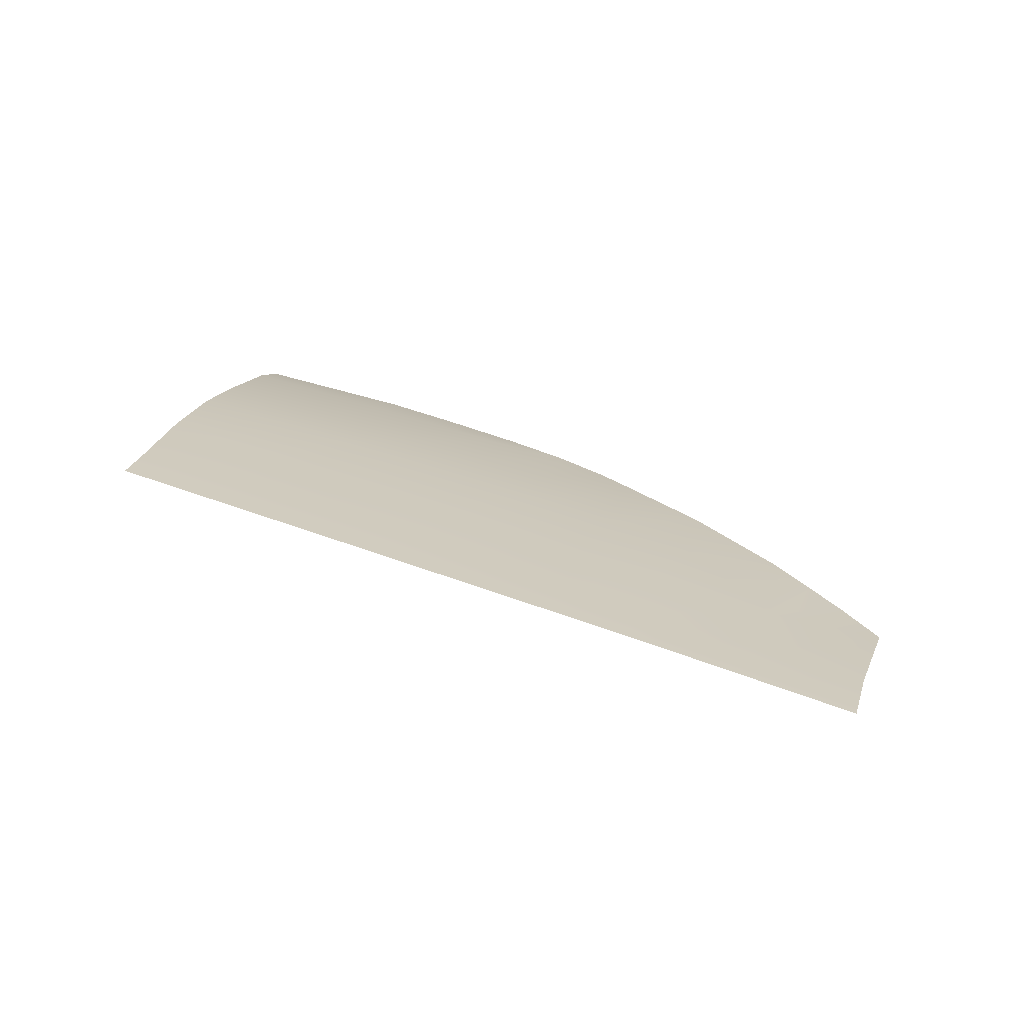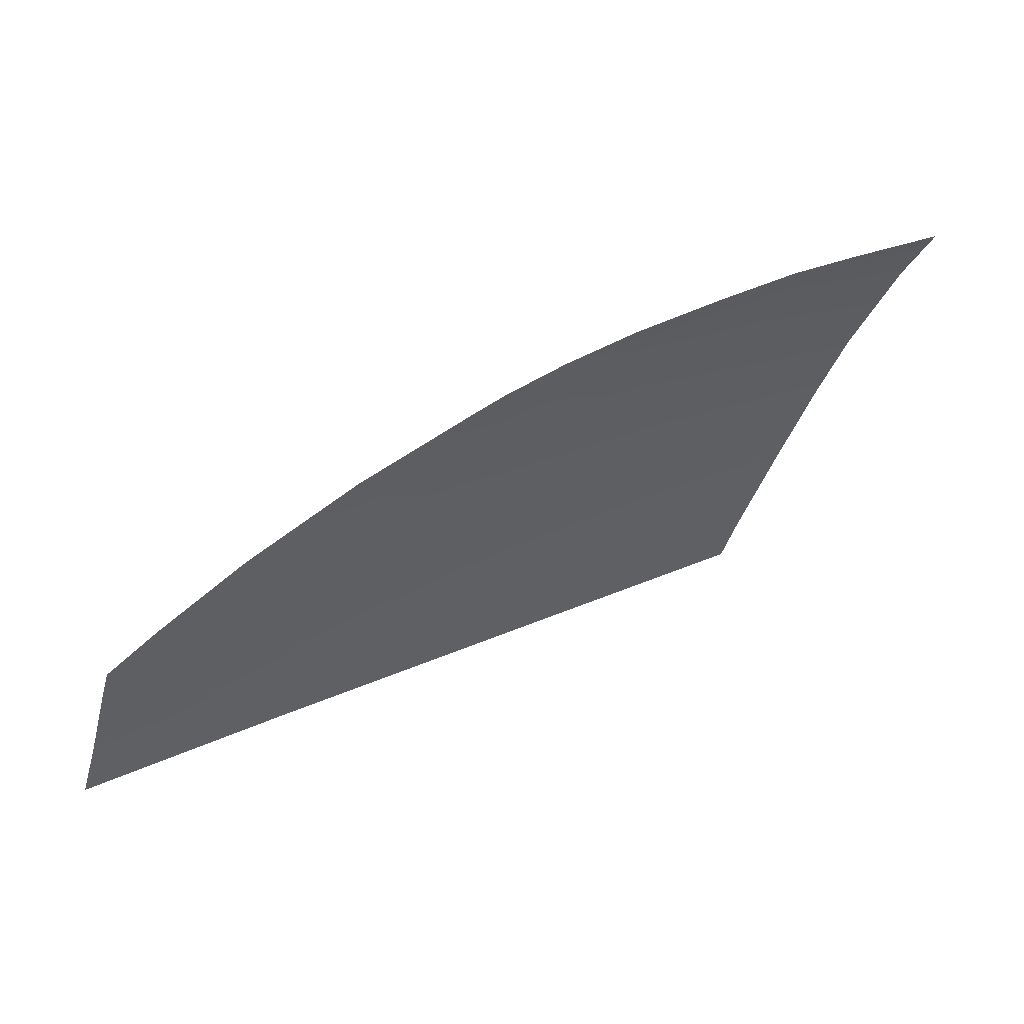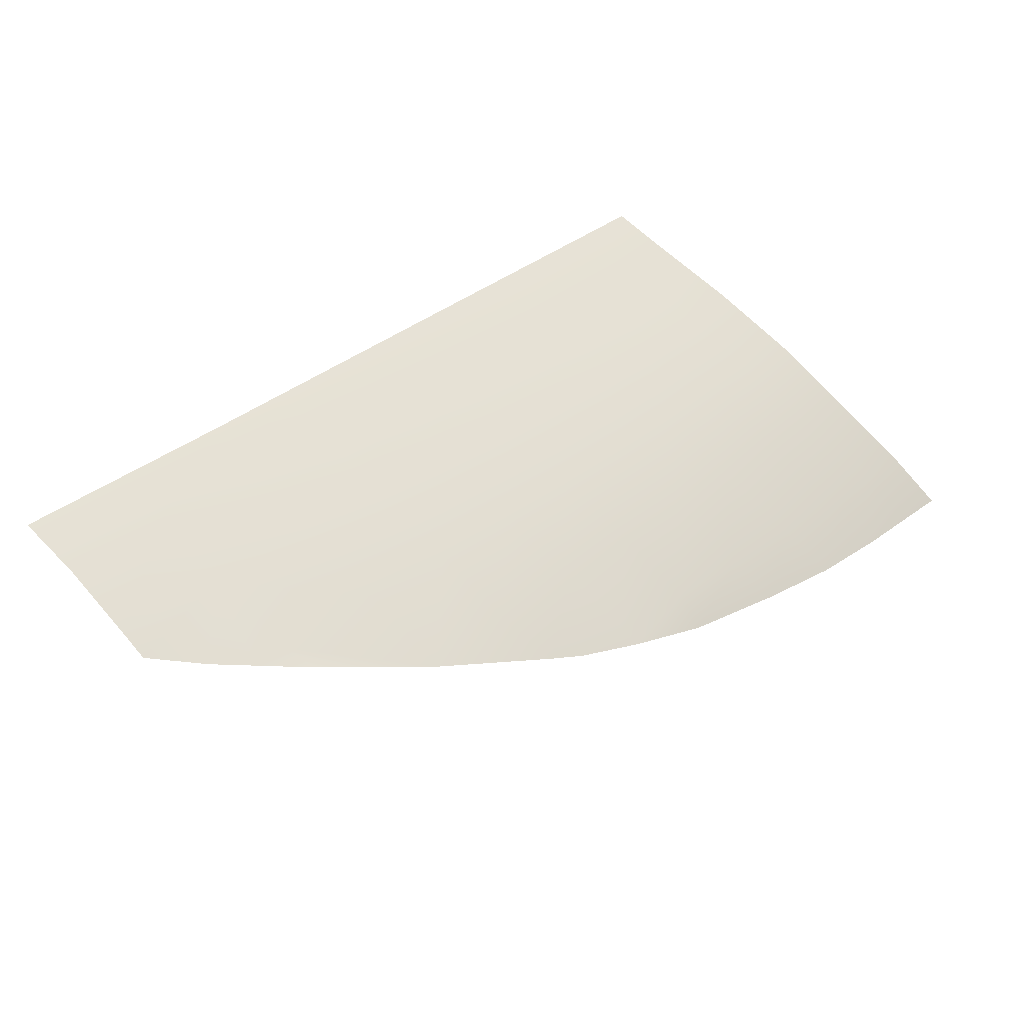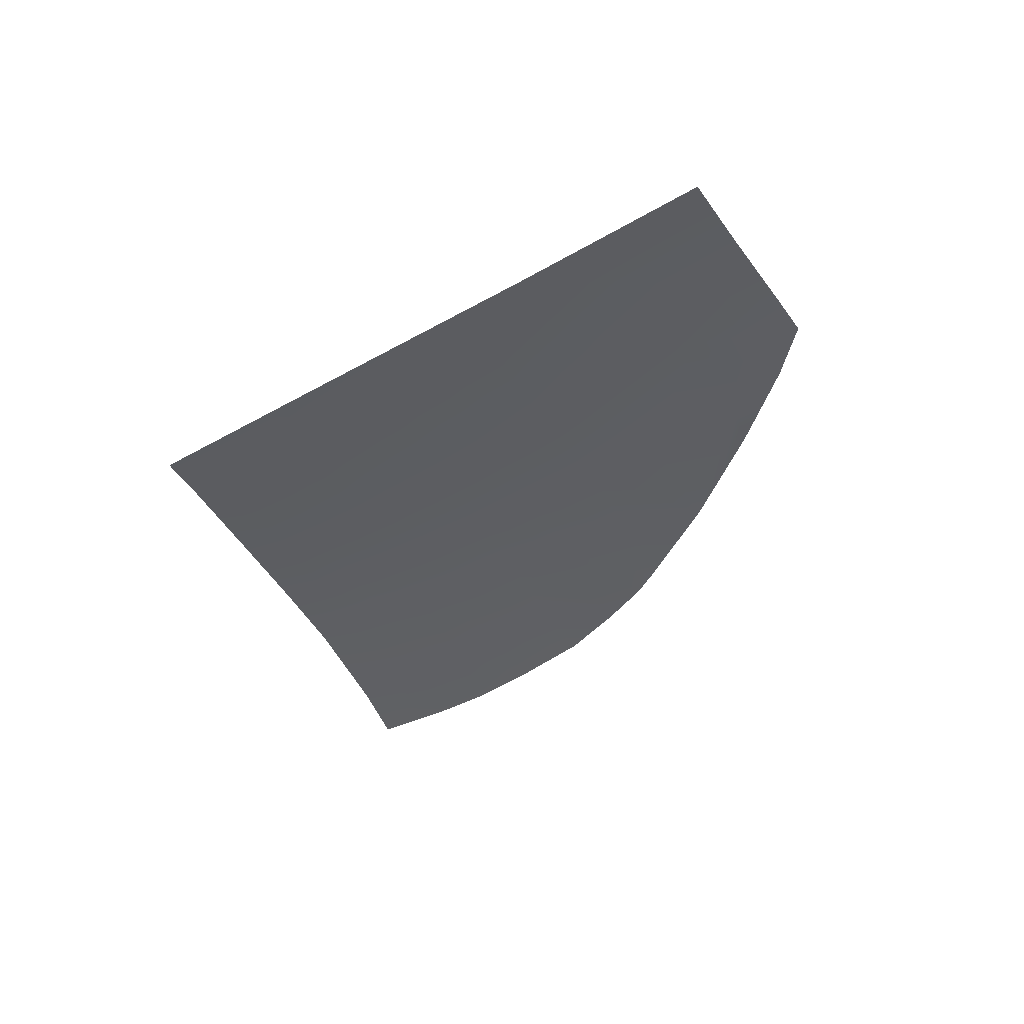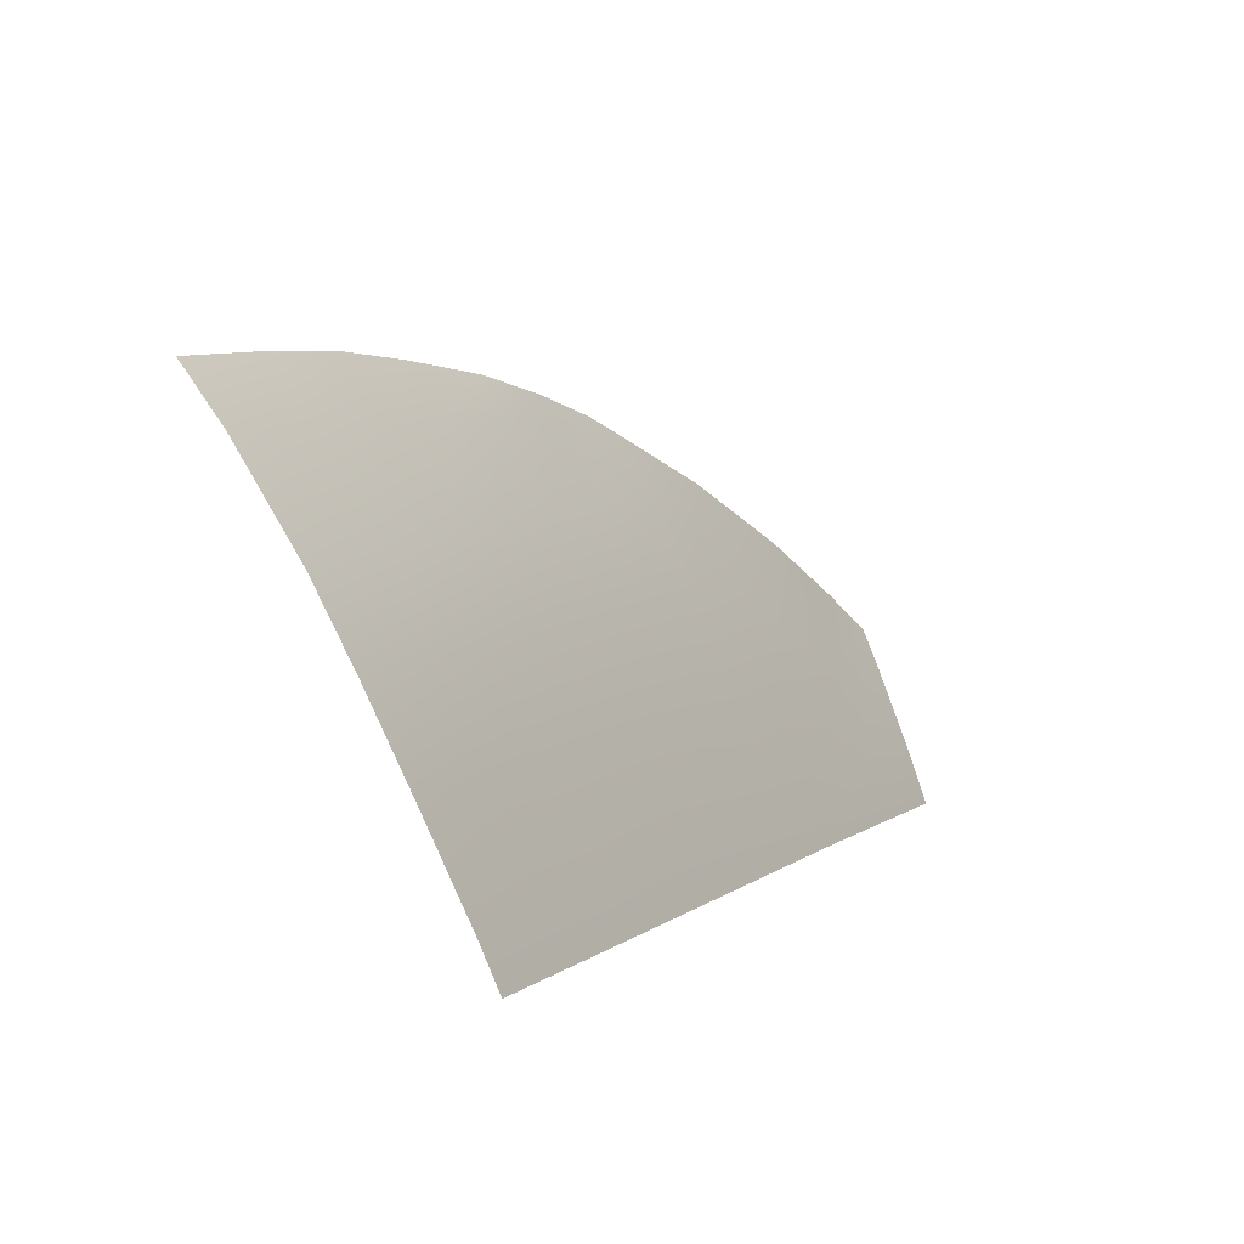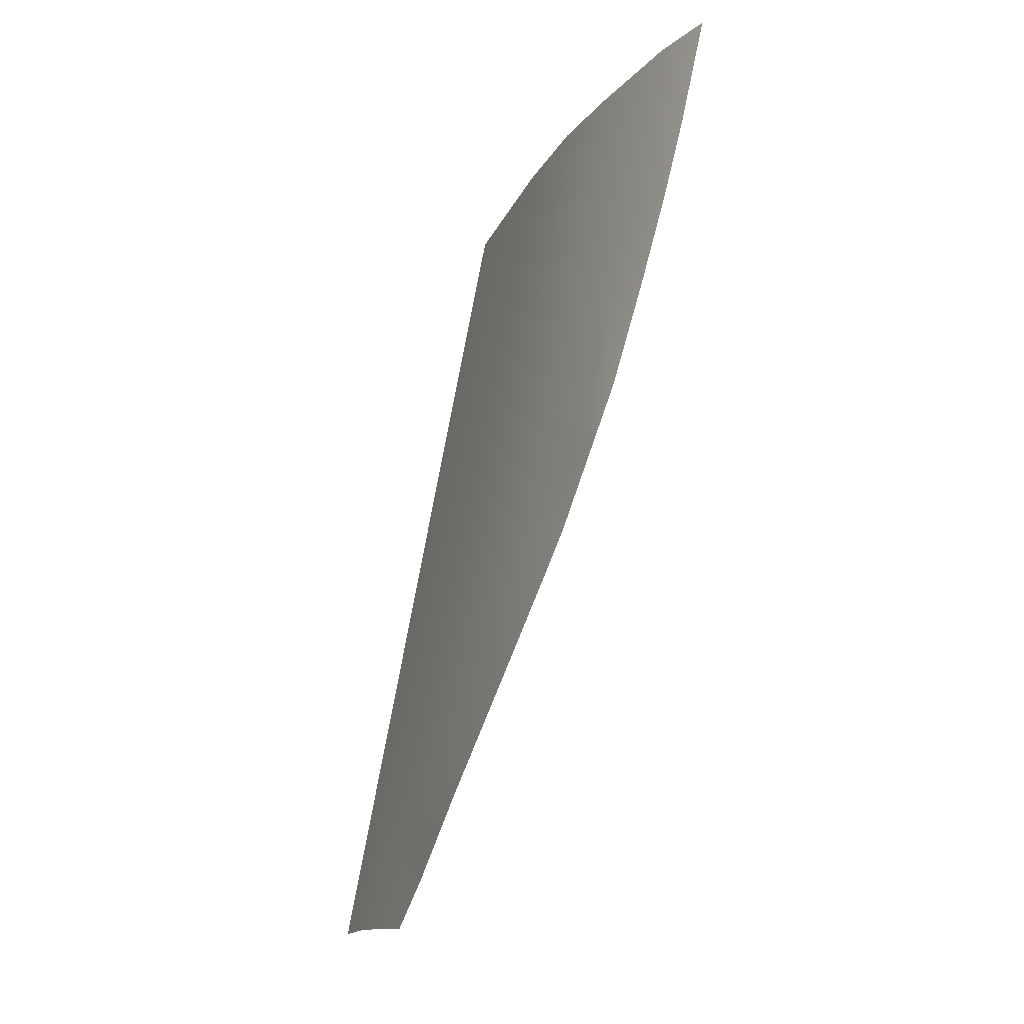
<metadata>
{"format":"obj","ext":"obj","renderer":"f3d","projection":"perspective","resolution":1024,"background":"white","views":[{"elev":39.8,"azim":24.1,"up":"+Z"},{"elev":30.0,"azim":148.7,"up":"+Y"},{"elev":49.1,"azim":139.9,"up":"+Z"},{"elev":-24.3,"azim":42.8,"up":"+Z"},{"elev":9.5,"azim":-61.0,"up":"+Y"},{"elev":78.0,"azim":100.6,"up":"+Y"}]}
</metadata>
<code>
v  29.49 74.77 77.51
v  27.58 80.77 74.55
v  19.69 74.62 77.77
v  24.32 82.3 73.84
v  18.23 82.61 73.7
v  14.74 56.41 85.12
v  21.26 65.86 81.52
v  12.97 66.08 81.56
v  53.95 54.9 84.96
v  40.44 65.35 81.35
v  41.62 55.41 85.11
v  42.69 46.15 88.3
v  43.36 40.38 90.17
v  54.58 46.14 88.15
v  10.2 86.73 71.55
v  0.0619 88.44 70.61
v  1.178 83.52 73.61
v  17.89 84.56 72.79
v  9.704 83.1 73.72
v  55.78 64.55 81.13
v  59.88 61.73 82.06
v  16.52 46.57 88.44
v  9.245 41.54 90.13
v  17.48 41.26 90.14
v  -10.42 42.22 90.07
v  -5.155 47.01 88.48
v  -11.6 47.16 88.49
v  -14.04 57.45 85.04
v  -10.33 66.68 81.62
v  -16.28 66.83 81.56
v  -20.47 84.48 72.98
v  -23.91 74.82 77.97
v  -18.18 74.81 77.98
v  -0.6799 56.97 85.09
v  4.681 66.3 81.6
v  -2.823 66.49 81.61
v  32.31 55.76 85.12
v  30.85 65.6 81.44
v  33.71 46.29 88.35
v  25.71 40.98 90.15
v  34.53 40.68 90.16
v  -22.58 66.98 81.5
v  65.15 57.56 83.49
v  65.4 54.42 84.82
v  39.29 74.92 77.25
v  -4.721 74.77 77.97
v  2.706 41.77 90.11
v  8.314 46.71 88.48
v  1.579 46.86 88.48
v  -18.04 47.31 88.49
v  54.82 39.86 90.2
v  66.08 46.13 88
v  11.35 74.68 77.86
v  51.94 64.81 81.19
v  50.74 68.02 80
v  -16.39 89.91 69.57
v  -21.77 89.97 69.45
v  -14.91 84.24 73.15
v  -8.504 89.57 69.97
v  -6.869 83.88 73.38
v  -12.45 74.8 77.99
v  -17 42.44 90.05
v  -20.6 57.67 85.01
v  -7.842 57.23 85.06
v  -26.02 84.72 72.8
v  -27.16 90.02 69.33
v  3.009 74.74 77.96
v  -3.833 41.99 90.09
v  6.482 56.72 85.12
v  24.73 46.44 88.4
v  23.01 56.11 85.13
v  66.99 39.3 90.23
g E232_285B_R_DTaSI_E232_285B_R
f 1 2 3
f 3 4 5
f 6 7 8
f 9 10 11
f 12 9 11
f 13 14 12
f 15 16 17
f 18 19 5
f 20 9 21
f 22 23 24
f 25 26 27
f 28 29 30
f 31 32 33
f 34 35 36
f 4 18 5
f 37 10 38
f 39 11 37
f 39 40 41
f 33 42 30
f 43 9 44
f 2 1 45
f 46 29 36
f 47 48 49
f 6 48 22
f 34 26 49
f 28 50 27
f 14 44 9
f 51 52 14
f 8 3 53
f 1 7 38
f 54 45 10
f 20 55 54
f 31 56 57
f 56 58 59
f 16 60 17
f 53 5 19
f 60 61 46
f 62 27 50
f 63 30 42
f 58 33 61
f 61 30 29
f 64 27 26
f 65 57 66
f 64 36 29
f 67 36 35
f 68 49 26
f 69 49 48
f 60 59 58
f 17 46 67
f 69 8 35
f 19 15 17
f 70 24 40
f 71 22 70
f 35 53 67
f 67 19 17
f 71 38 7
f 70 37 71
f 12 41 13
f 45 38 10
f 2 4 3
f 71 7 6
f 54 10 9
f 14 9 12
f 51 14 13
f 15 19 18
f 54 9 20
f 48 23 22
f 68 26 25
f 64 29 28
f 65 32 31
f 69 35 34
f 11 10 37
f 12 11 39
f 70 40 39
f 32 42 33
f 21 9 43
f 61 29 46
f 23 48 47
f 69 48 6
f 64 26 34
f 63 50 28
f 52 44 14
f 72 52 51
f 7 3 8
f 3 7 1
f 55 45 54
f 58 56 31
f 59 60 16
f 3 5 53
f 58 61 60
f 25 27 62
f 28 30 63
f 31 33 58
f 33 30 61
f 28 27 64
f 31 57 65
f 34 36 64
f 46 36 67
f 47 49 68
f 34 49 69
f 60 46 17
f 6 8 69
f 22 24 70
f 6 22 71
f 8 53 35
f 53 19 67
f 37 38 71
f 39 37 70
f 39 41 12
f 1 38 45

</code>
